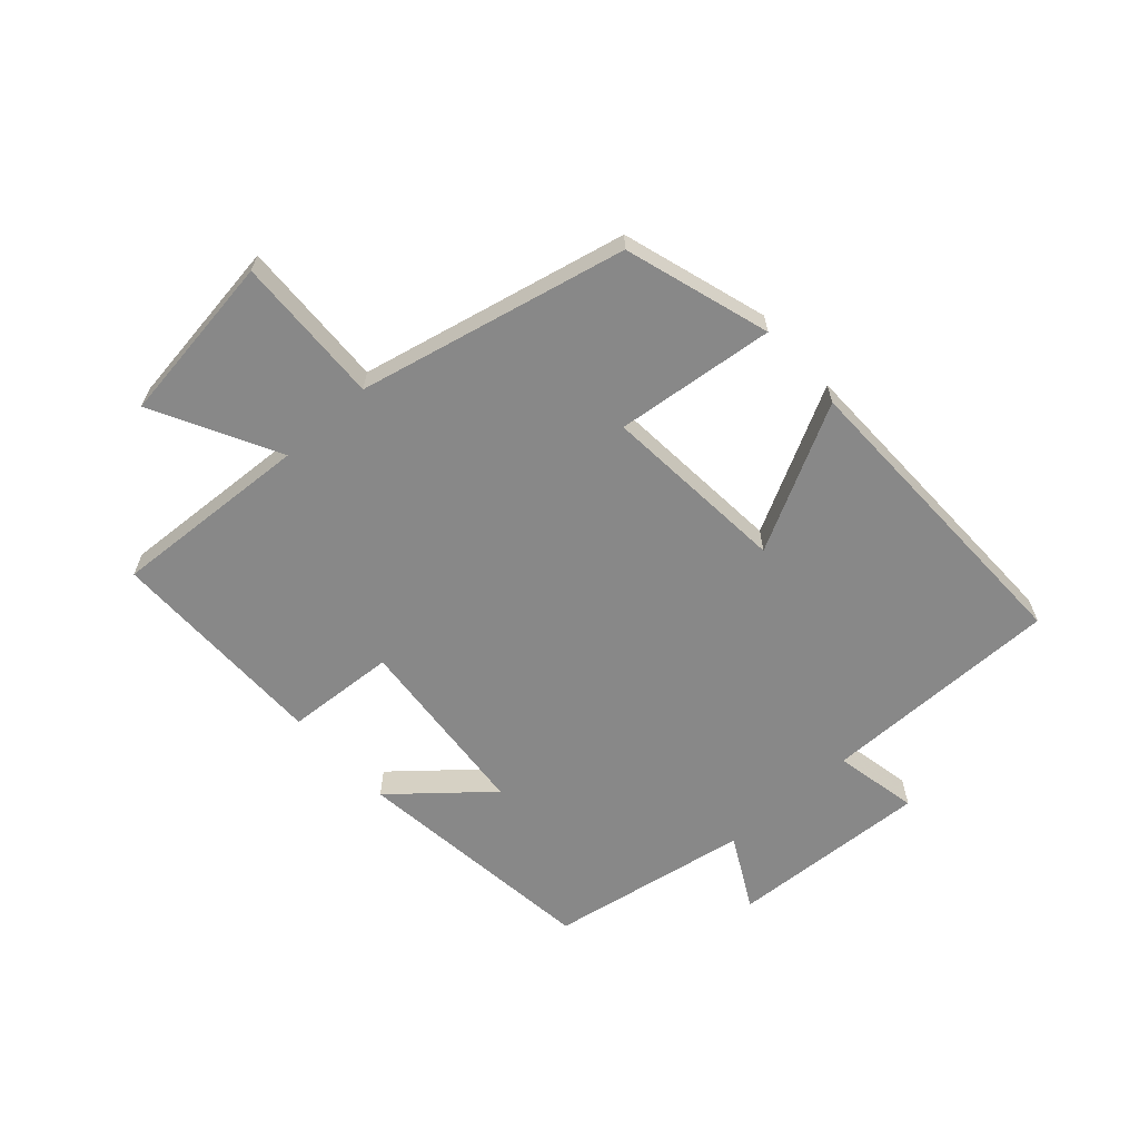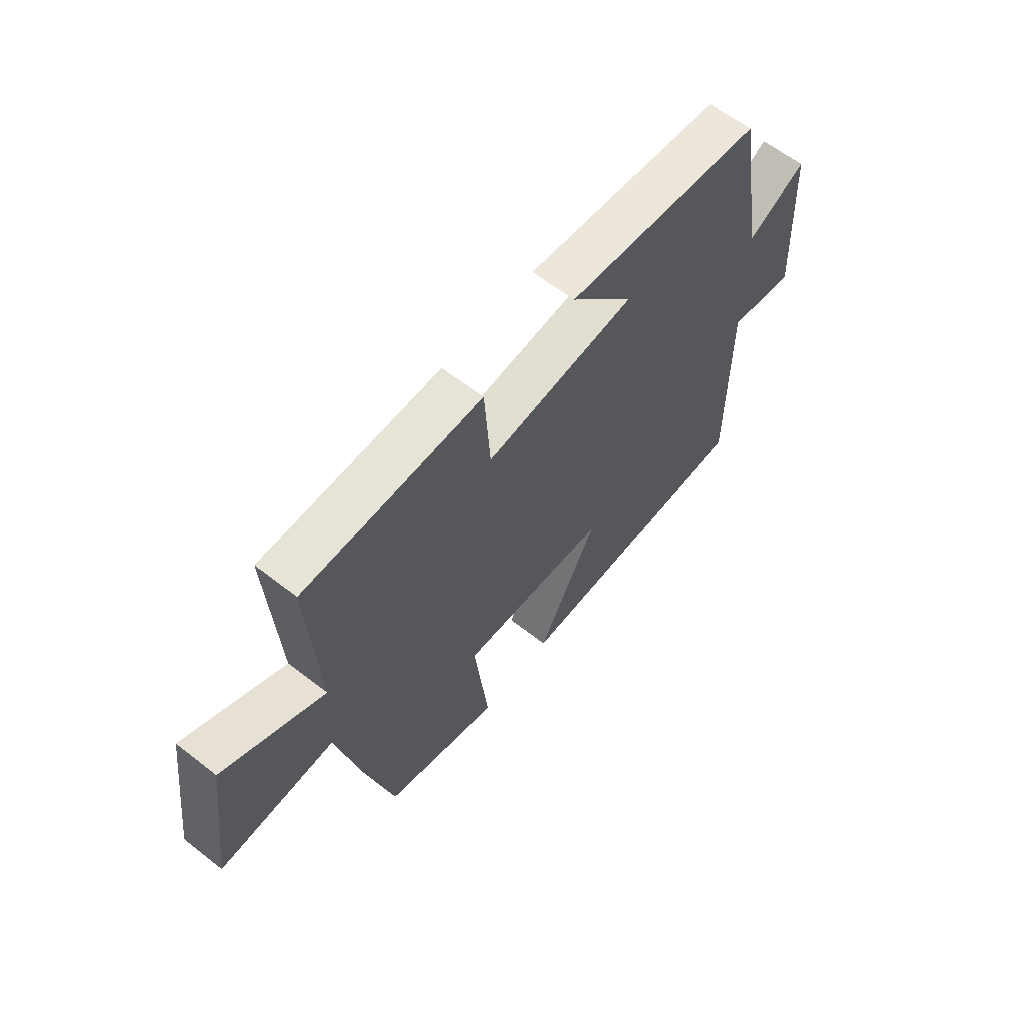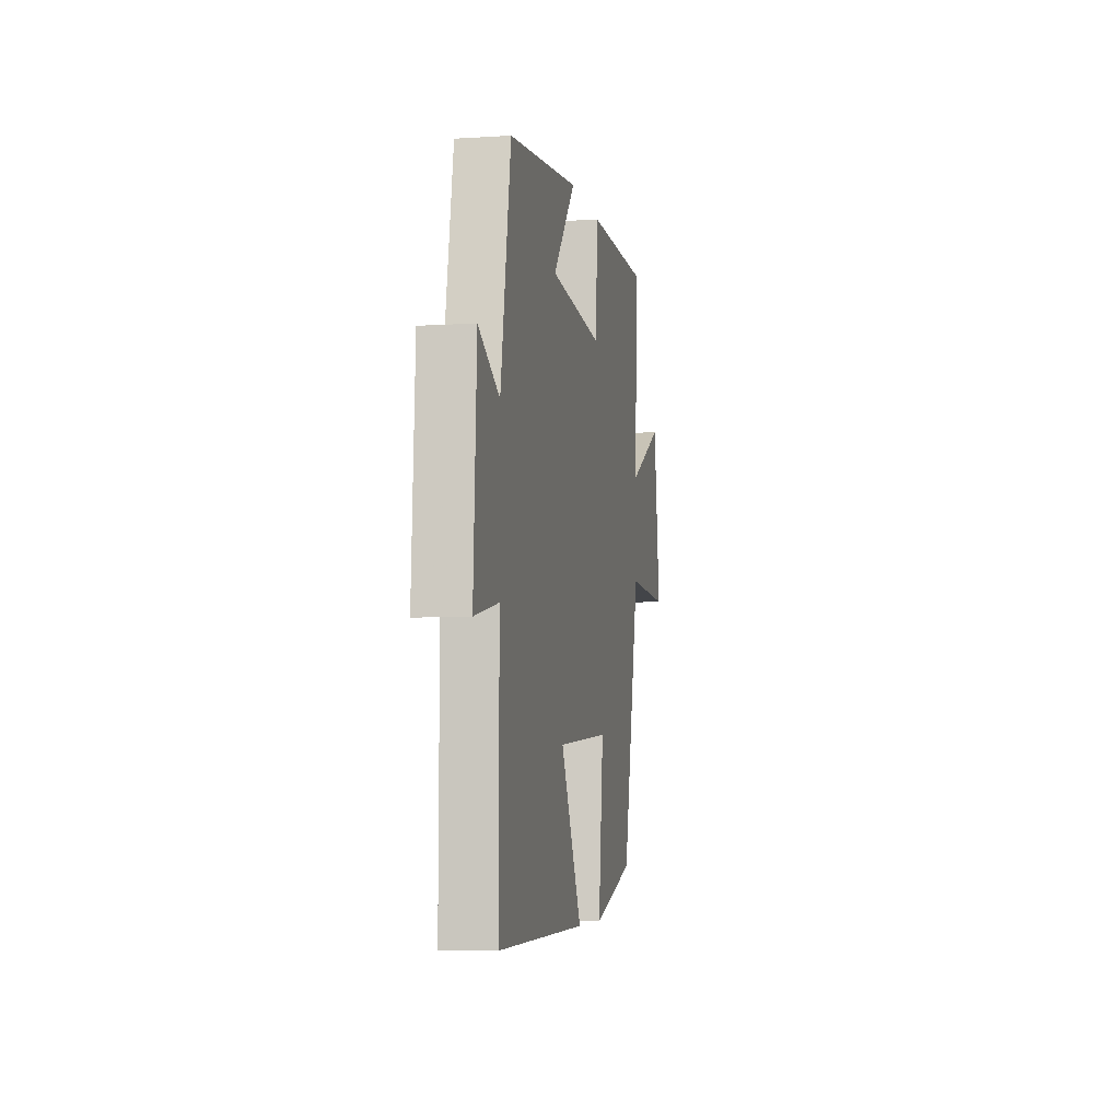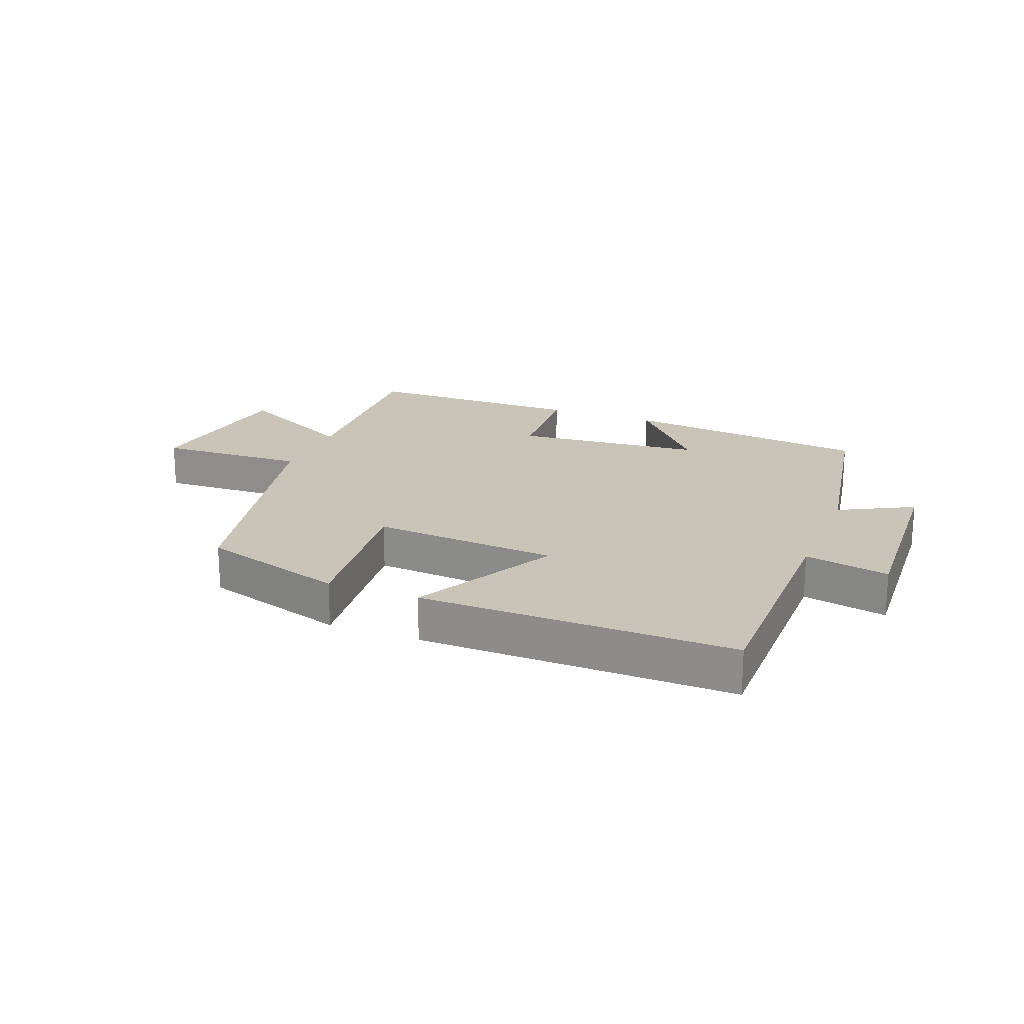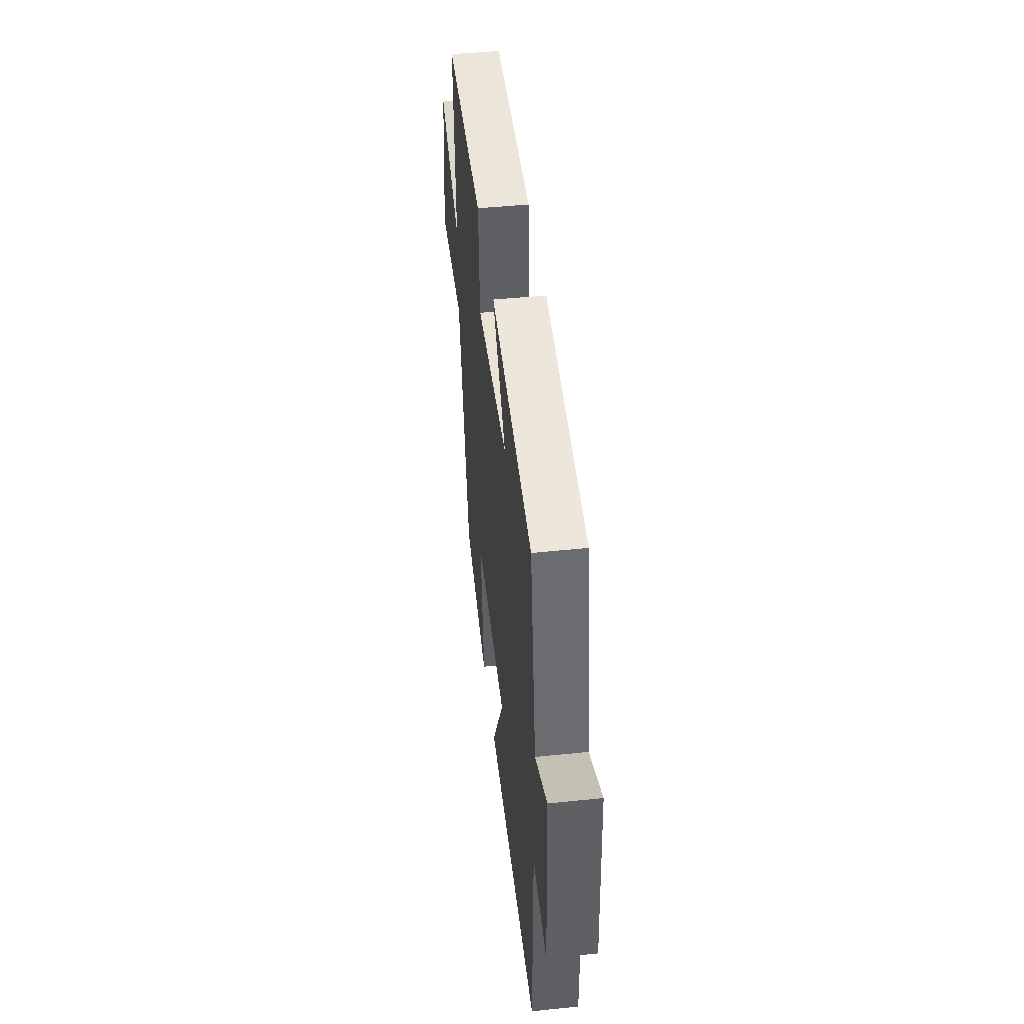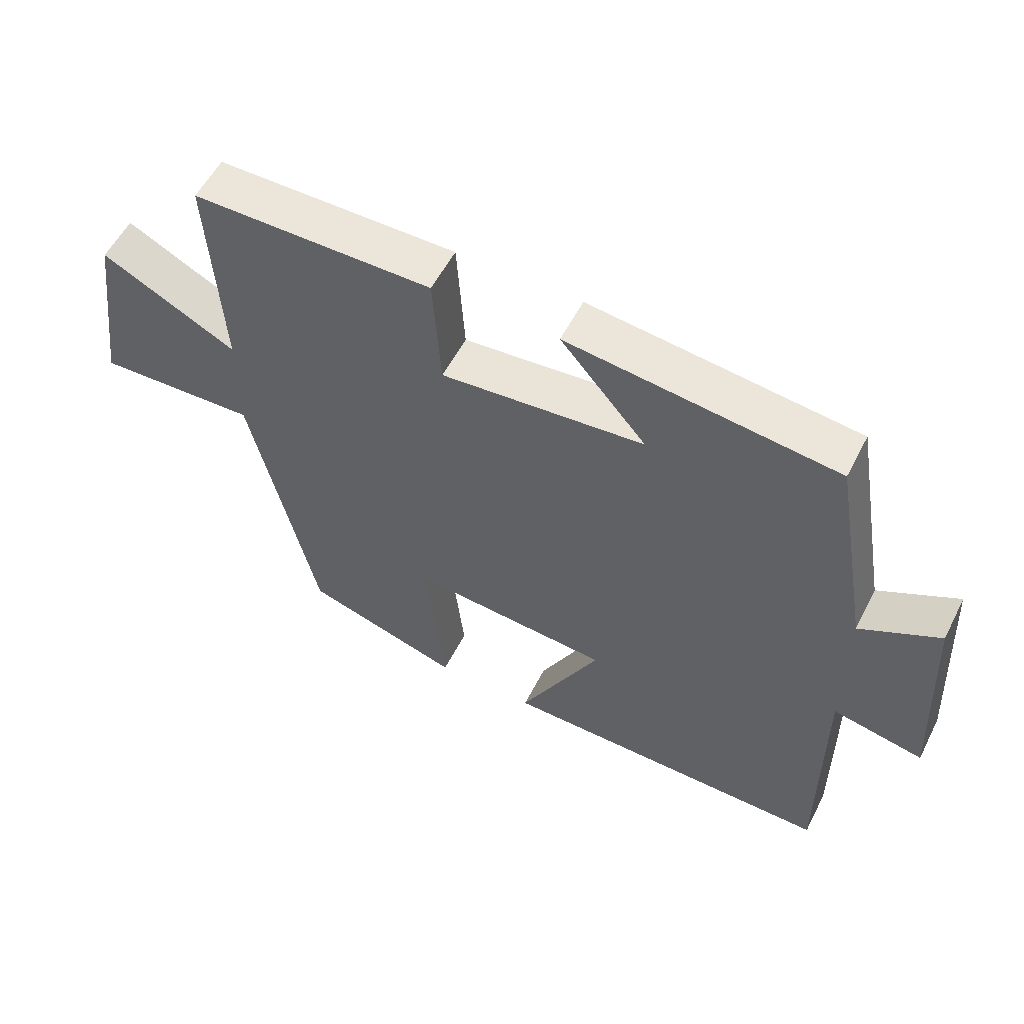
<metadata>
{"format":"obj","ext":"obj","renderer":"f3d","projection":"perspective","resolution":1024,"background":"white","views":[{"elev":-62.9,"azim":132.1,"up":"+Y"},{"elev":61.8,"azim":128.4,"up":"+Z"},{"elev":-6.3,"azim":-79.2,"up":"+Z"},{"elev":20.0,"azim":-158.4,"up":"+Y"},{"elev":46.8,"azim":-96.7,"up":"+Z"},{"elev":55.8,"azim":-153.1,"up":"+Z"}]}
</metadata>
<code>
v 0.519 0.07 0.499
v 0.5 0.07 0.173
v 0.705 0.07 0.279
v 0.743 0.07 0.001
v 0.5 0.07 0.011
v 0.4 0.07 -0.427
v 0.162 0.07 -0.5
v 0.191 0.07 -0.239
v -0.113 0.07 -0.263
v 0.01 0.07 -0.5
v -0.502 0.07 -0.507
v -0.5 0.07 -0.113
v -0.638 0.07 -0.141
v -0.62 0.07 0.187
v -0.5 0.07 0.123
v -0.442 0.07 0.452
v -0.035 0.07 0.5
v -0.165 0.07 0.348
v 0.143 0.07 0.32
v 0.155 0.07 0.5
v 0.519 0 0.499
v 0.5 0 0.173
v 0.705 0 0.279
v 0.743 0 0.001
v 0.5 0 0.011
v 0.4 0 -0.427
v 0.162 0 -0.5
v 0.191 0 -0.239
v -0.113 0 -0.263
v 0.01 0 -0.5
v -0.502 0 -0.507
v -0.5 0 -0.113
v -0.638 0 -0.141
v -0.62 0 0.187
v -0.5 0 0.123
v -0.442 0 0.452
v -0.035 0 0.5
v -0.165 0 0.348
v 0.143 0 0.32
v 0.155 0 0.5
f 19 20 1 2
f 18 19 2
f 15 16 17 18
f 15 18 2
f 12 13 14 15
f 12 15 2
f 9 10 11 12
f 8 9 12 2
f 7 8 2
f 6 7 2
f 5 6 2
f 2 3 4 5
f 22 21 40 39
f 22 39 38
f 38 37 36 35
f 22 38 35
f 35 34 33 32
f 22 35 32
f 32 31 30 29
f 22 32 29 28
f 22 28 27
f 22 27 26
f 22 26 25
f 25 24 23 22
f 1 21 22 2
f 2 22 23 3
f 3 23 24 4
f 4 24 25 5
f 5 25 26 6
f 6 26 27 7
f 7 27 28 8
f 8 28 29 9
f 9 29 30 10
f 10 30 31 11
f 11 31 32 12
f 12 32 33 13
f 13 33 34 14
f 14 34 35 15
f 15 35 36 16
f 16 36 37 17
f 17 37 38 18
f 18 38 39 19
f 19 39 40 20
f 20 40 21 1

</code>
